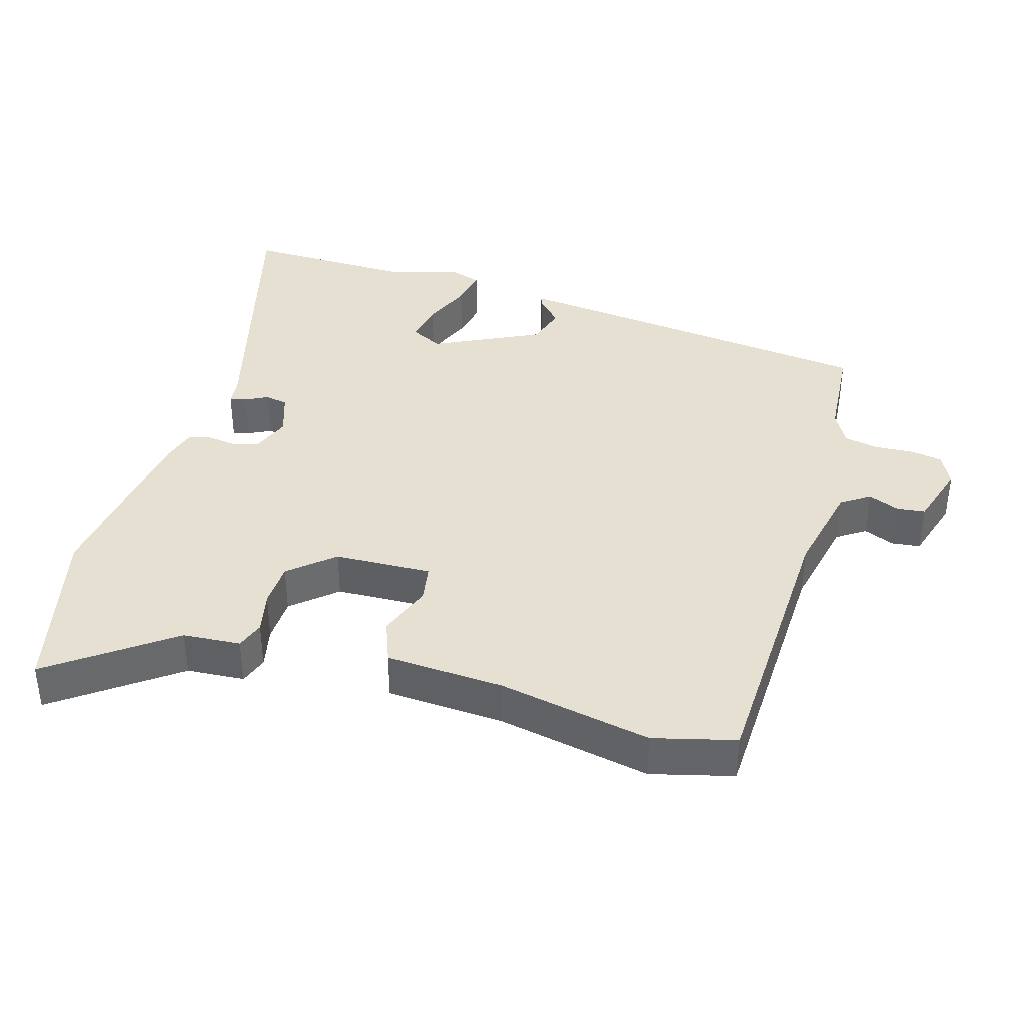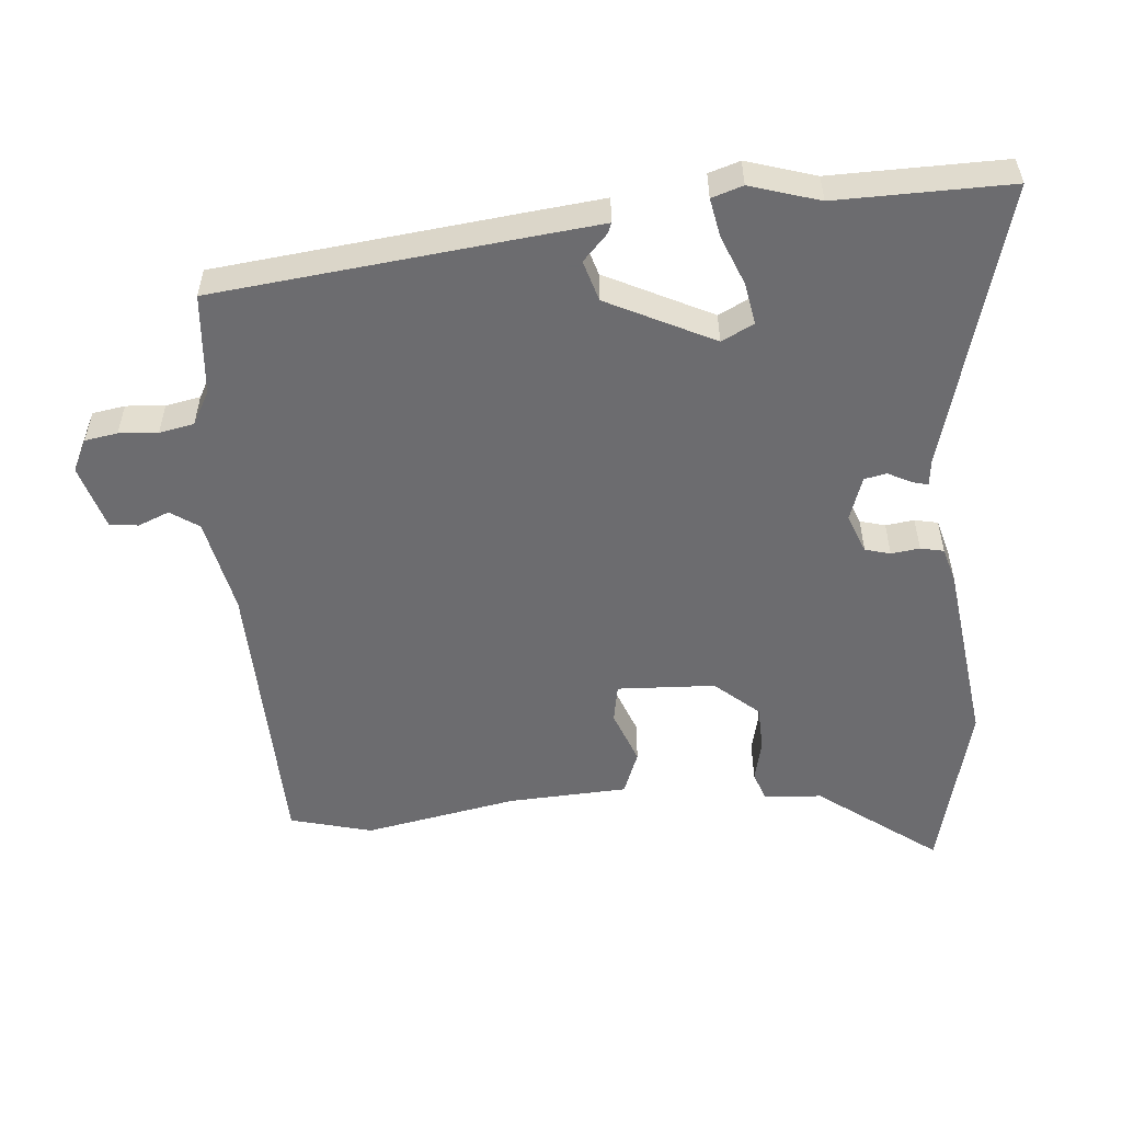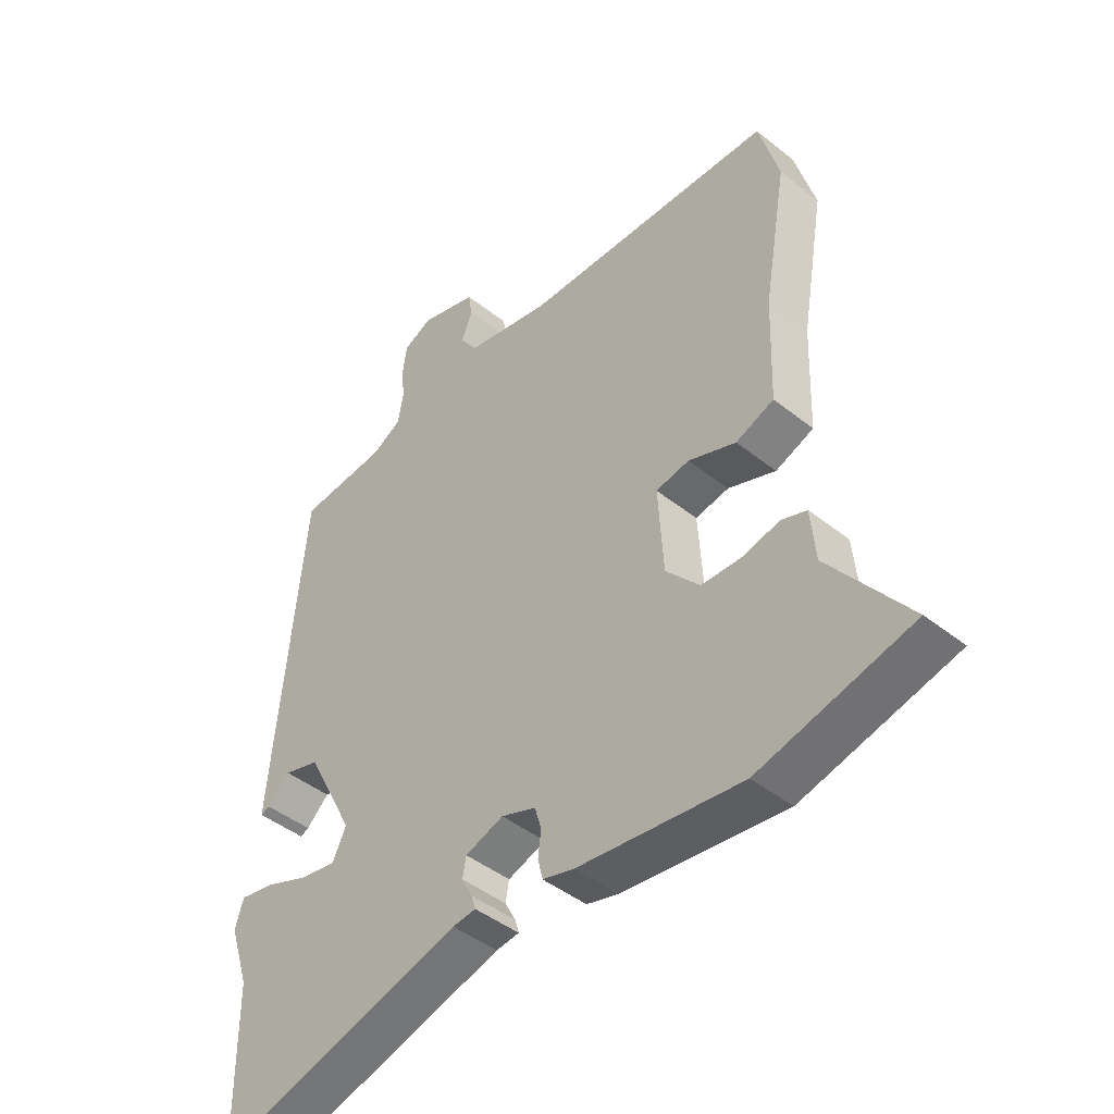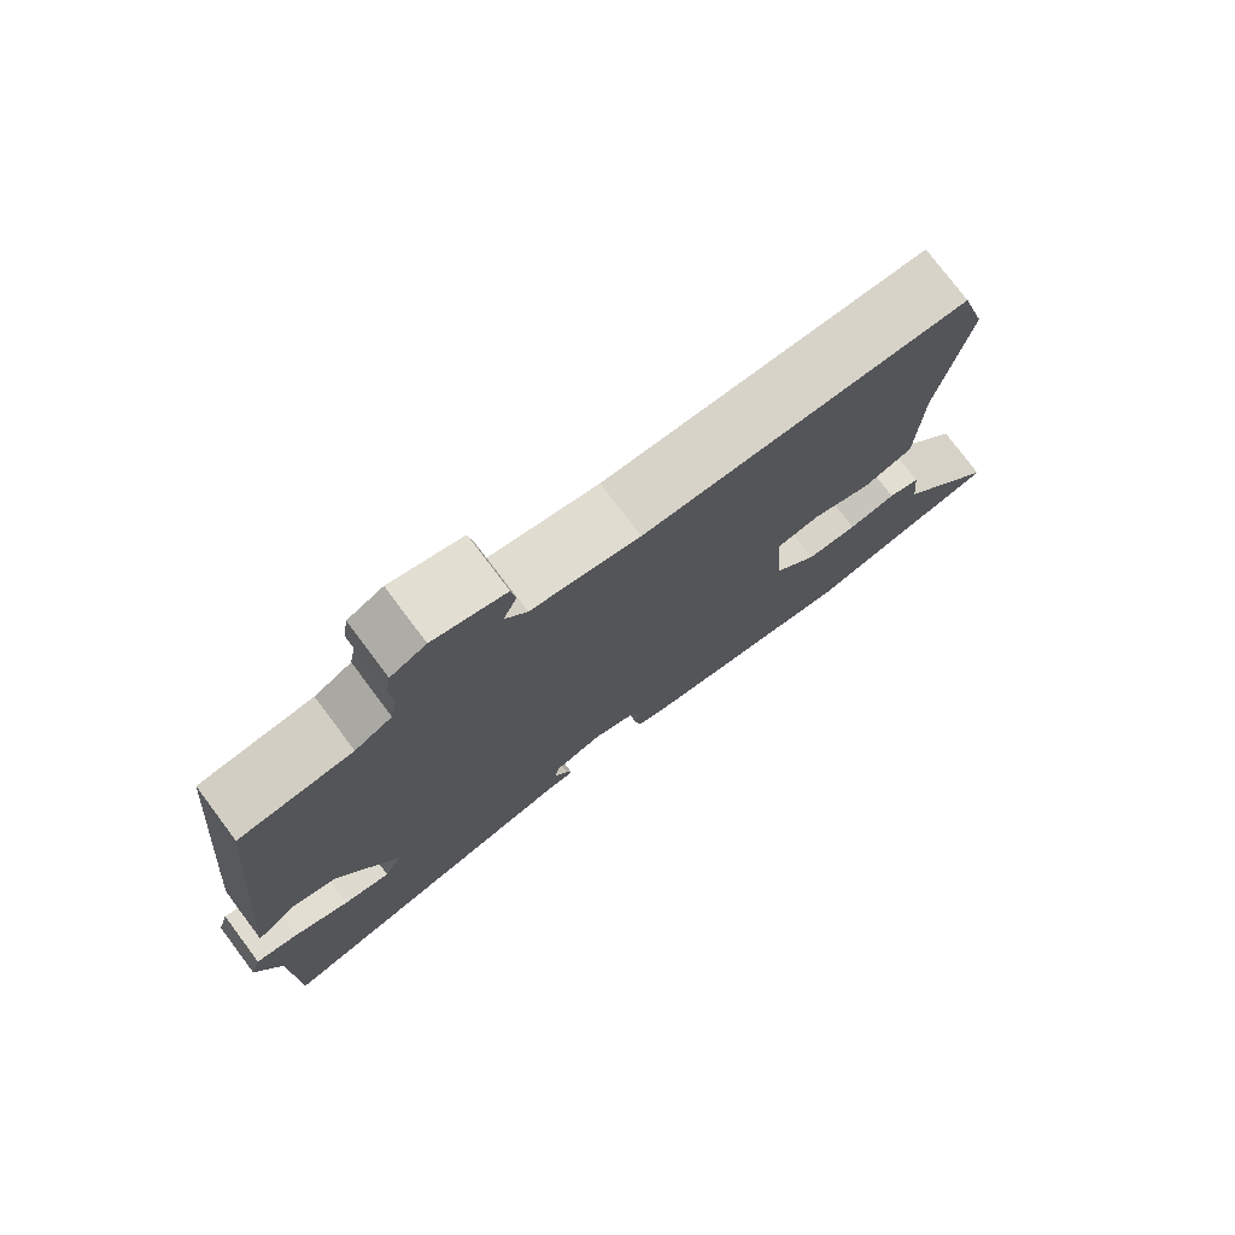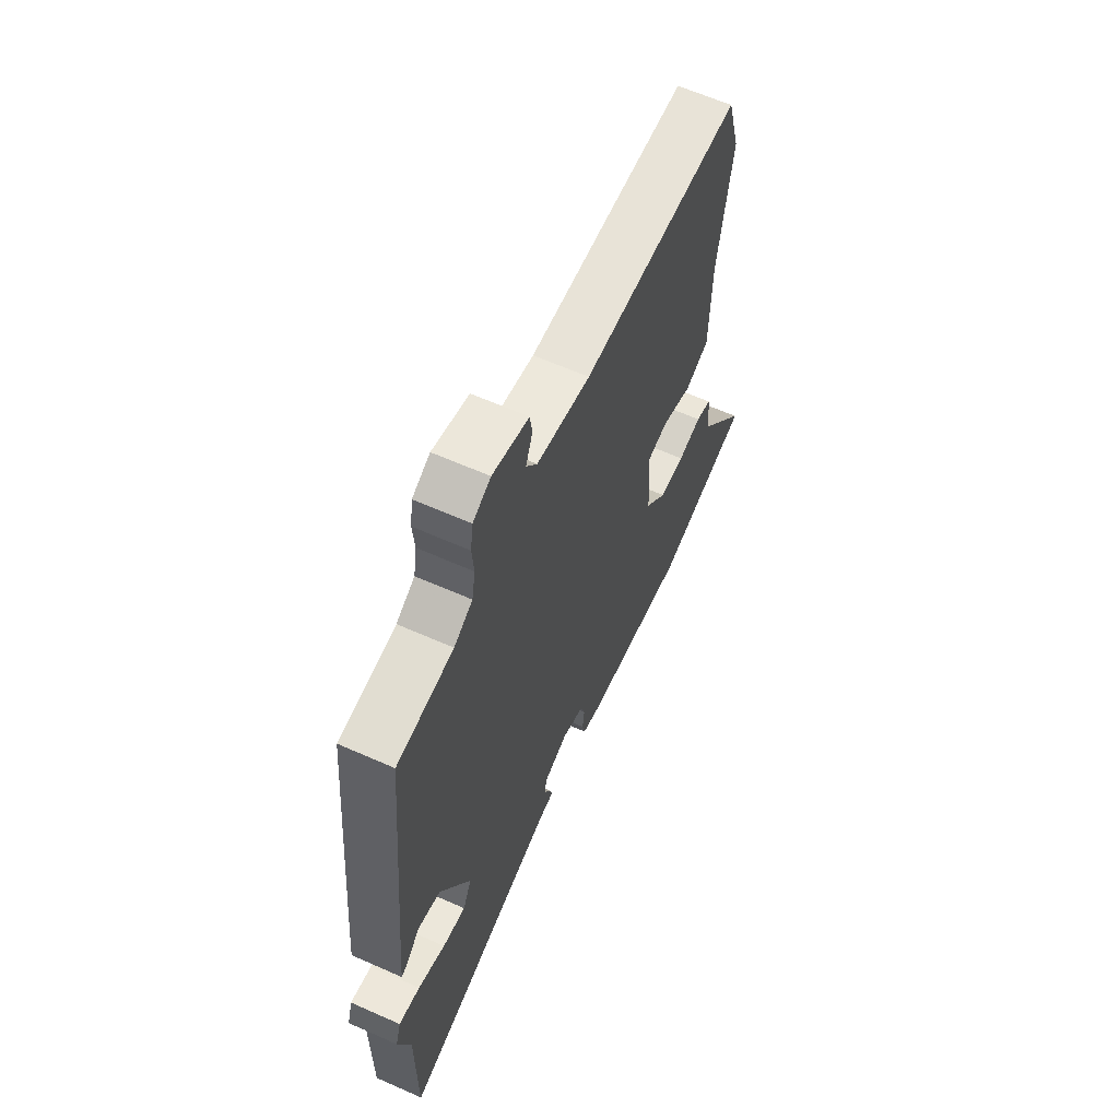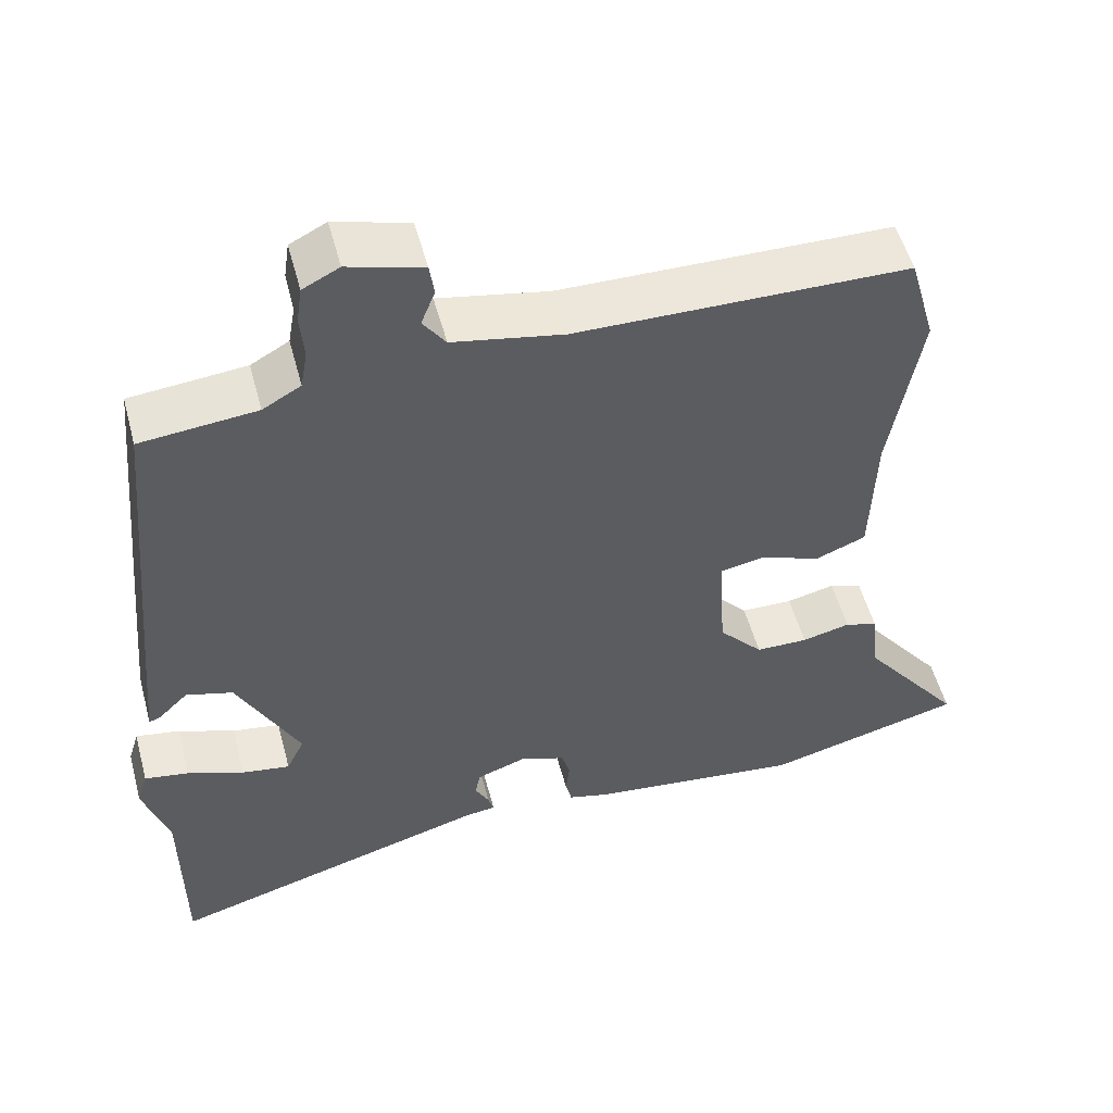
<metadata>
{"format":"obj","ext":"obj","renderer":"f3d","projection":"perspective","resolution":1024,"background":"white","views":[{"elev":38.4,"azim":-72.3,"up":"+Y"},{"elev":-53.8,"azim":95.9,"up":"+Y"},{"elev":-44.0,"azim":-133.1,"up":"+Z"},{"elev":76.8,"azim":143.1,"up":"+Z"},{"elev":62.5,"azim":114.2,"up":"+Z"},{"elev":53.1,"azim":165.1,"up":"+Z"}]}
</metadata>
<code>
v 0.446 0.07 0.499
v 0.488 0.07 0.054
v 0.498 0.07 -0.056
v 0.483 0.07 -0.05
v 0.445 0.07 -0.013
v 0.385 0.07 -0.03
v 0.305 0.07 -0.185
v 0.328 0.07 -0.233
v 0.39 0.07 -0.223
v 0.463 0.07 -0.195
v 0.52 0.07 -0.185
v 0.534 0.07 -0.231
v 0.501 0.07 -0.332
v 0.5 0.07 -0.587
v 0.082 0.07 -0.465
v 0.043 0.07 -0.46
v 0.05 0.07 -0.437
v 0.068 0.07 -0.403
v 0.062 0.07 -0.37
v -0.002 0.07 -0.347
v -0.06 0.07 -0.368
v -0.071 0.07 -0.405
v -0.066 0.07 -0.447
v -0.074 0.07 -0.481
v -0.127 0.07 -0.495
v -0.401 0.07 -0.526
v -0.656 0.07 -0.459
v -0.524 0.07 -0.287
v -0.516 0.07 -0.202
v -0.474 0.07 -0.188
v -0.412 0.07 -0.203
v -0.345 0.07 -0.202
v -0.288 0.07 -0.139
v -0.279 0.07 0.005
v -0.335 0.07 0.016
v -0.415 0.07 -0.013
v -0.479 0.07 0.013
v -0.485 0.07 0.188
v -0.524 0.07 0.414
v -0.49 0.07 0.534
v -0.065 0.07 0.539
v 0.077 0.07 0.566
v 0.106 0.07 0.607
v 0.088 0.07 0.653
v 0.094 0.07 0.695
v 0.19 0.07 0.722
v 0.237 0.07 0.698
v 0.244 0.07 0.65
v 0.239 0.07 0.593
v 0.248 0.07 0.542
v 0.297 0.07 0.514
v 0.446 0 0.499
v 0.488 0 0.054
v 0.498 0 -0.056
v 0.483 0 -0.05
v 0.445 0 -0.013
v 0.385 0 -0.03
v 0.305 0 -0.185
v 0.328 0 -0.233
v 0.39 0 -0.223
v 0.463 0 -0.195
v 0.52 0 -0.185
v 0.534 0 -0.231
v 0.501 0 -0.332
v 0.5 0 -0.587
v 0.082 0 -0.465
v 0.043 0 -0.46
v 0.05 0 -0.437
v 0.068 0 -0.403
v 0.062 0 -0.37
v -0.002 0 -0.347
v -0.06 0 -0.368
v -0.071 0 -0.405
v -0.066 0 -0.447
v -0.074 0 -0.481
v -0.127 0 -0.495
v -0.401 0 -0.526
v -0.656 0 -0.459
v -0.524 0 -0.287
v -0.516 0 -0.202
v -0.474 0 -0.188
v -0.412 0 -0.203
v -0.345 0 -0.202
v -0.288 0 -0.139
v -0.279 0 0.005
v -0.335 0 0.016
v -0.415 0 -0.013
v -0.479 0 0.013
v -0.485 0 0.188
v -0.524 0 0.414
v -0.49 0 0.534
v -0.065 0 0.539
v 0.077 0 0.566
v 0.106 0 0.607
v 0.088 0 0.653
v 0.094 0 0.695
v 0.19 0 0.722
v 0.237 0 0.698
v 0.244 0 0.65
v 0.239 0 0.593
v 0.248 0 0.542
v 0.297 0 0.514
f 46 47 48 49
f 46 49 50
f 43 44 45 46
f 42 43 46 50
f 41 42 50 51
f 38 39 40 41
f 35 36 37 38
f 34 35 38 41
f 33 34 41 51
f 28 29 30 31
f 28 31 32
f 27 28 32
f 26 27 32
f 25 26 32 33
f 22 23 24 25
f 21 22 25 33
f 15 16 17 18
f 13 14 15 18
f 13 18 19
f 12 13 19 20
f 9 10 11 12
f 8 9 12 20
f 2 3 4 5
f 2 5 6
f 1 2 6
f 51 1 6 7
f 20 21 33 51
f 7 8 20
f 7 20 51
f 100 99 98 97
f 101 100 97
f 97 96 95 94
f 101 97 94 93
f 102 101 93 92
f 92 91 90 89
f 89 88 87 86
f 92 89 86 85
f 102 92 85 84
f 82 81 80 79
f 83 82 79
f 83 79 78
f 83 78 77
f 84 83 77 76
f 76 75 74 73
f 84 76 73 72
f 69 68 67 66
f 69 66 65 64
f 70 69 64
f 71 70 64 63
f 63 62 61 60
f 71 63 60 59
f 56 55 54 53
f 57 56 53
f 57 53 52
f 58 57 52 102
f 102 84 72 71
f 71 59 58
f 102 71 58
f 1 52 53 2
f 2 53 54 3
f 3 54 55 4
f 4 55 56 5
f 5 56 57 6
f 6 57 58 7
f 7 58 59 8
f 8 59 60 9
f 9 60 61 10
f 10 61 62 11
f 11 62 63 12
f 12 63 64 13
f 13 64 65 14
f 14 65 66 15
f 15 66 67 16
f 16 67 68 17
f 17 68 69 18
f 18 69 70 19
f 19 70 71 20
f 20 71 72 21
f 21 72 73 22
f 22 73 74 23
f 23 74 75 24
f 24 75 76 25
f 25 76 77 26
f 26 77 78 27
f 27 78 79 28
f 28 79 80 29
f 29 80 81 30
f 30 81 82 31
f 31 82 83 32
f 32 83 84 33
f 33 84 85 34
f 34 85 86 35
f 35 86 87 36
f 36 87 88 37
f 37 88 89 38
f 38 89 90 39
f 39 90 91 40
f 40 91 92 41
f 41 92 93 42
f 42 93 94 43
f 43 94 95 44
f 44 95 96 45
f 45 96 97 46
f 46 97 98 47
f 47 98 99 48
f 48 99 100 49
f 49 100 101 50
f 50 101 102 51
f 51 102 52 1

</code>
